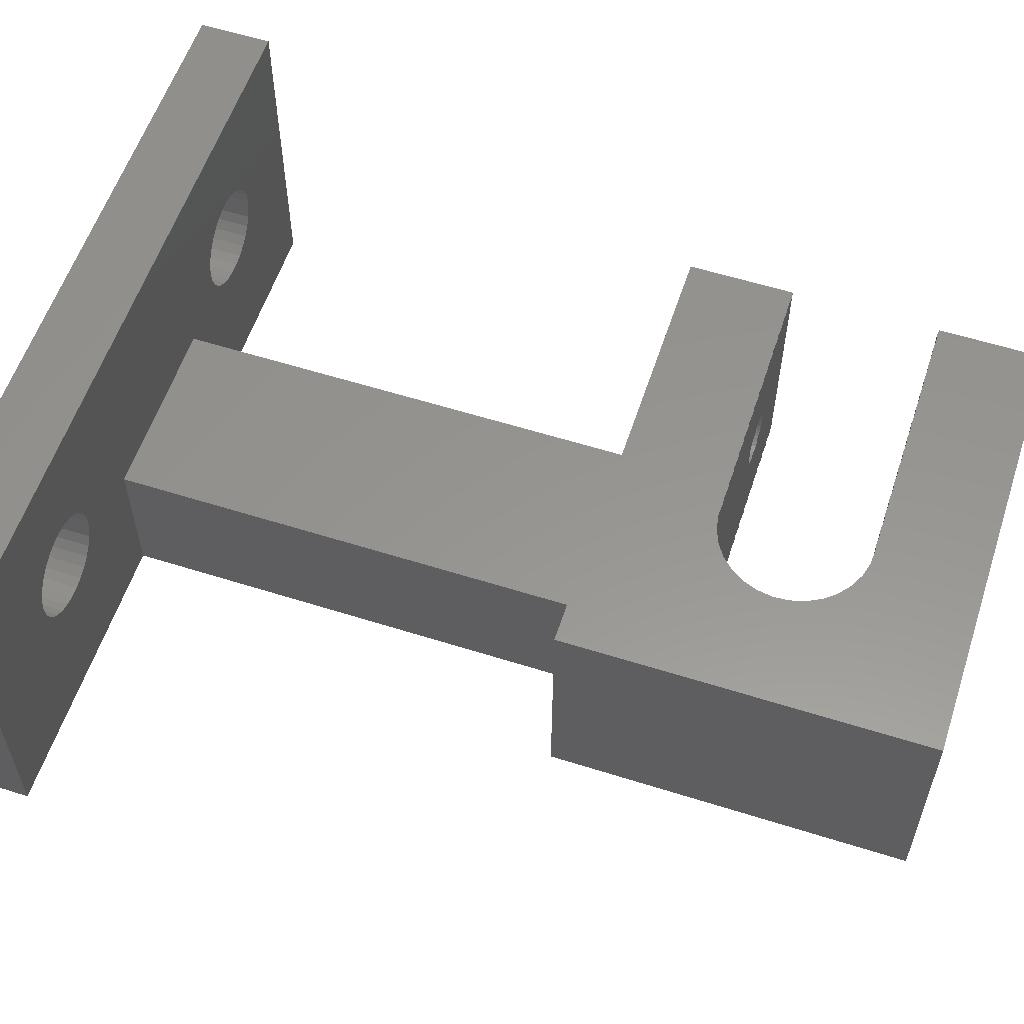
<metadata>
{"format":"stl","ext":"stl","renderer":"f3d","projection":"perspective","resolution":1024,"background":"white","views":[{"elev":57.7,"azim":108.2,"up":"+Z"}]}
</metadata>
<code>
# stl→obj: 444 verts, 900 faces
v -59 10 -2
v -59 14 -20
v -59 14 -2
v -59 10 -20
v -99 14 -2
v -99 10 -2
v -75 14 -20
v -85 40.1 -20
v -75 40.1 -20
v -76.04 48.94 -20
v -75.91 49.79 -20
v -76.35 48.14 -20
v -76.81 47.42 -20
v -77.42 46.81 -20
v -78.14 46.35 -20
v -79.79 45.91 -20
v -78.94 46.04 -20
v -80.79 45.91 -20
v -80.54 45.95 -20
v -81.79 45.91 -20
v -81.54 45.95 -20
v -82.79 45.91 -20
v -82.54 45.95 -20
v -83.79 45.91 -20
v -83.54 45.95 -20
v -84.79 45.91 -20
v -85 14 -20
v -99 10 -20
v -99 14 -20
v -70.1 40.1 -20
v -70.1 59.9 -20
v -75.95 50.64 -20
v -76.17 51.47 -20
v -76.56 52.23 -20
v -77.1 52.9 -20
v -77.77 53.44 -20
v -78.53 53.83 -20
v -79.36 54.05 -20
v -80.21 54.09 -20
v -81.21 54.09 -20
v -80.46 54.05 -20
v -82.21 54.09 -20
v -81.46 54.05 -20
v -83.21 54.09 -20
v -82.46 54.05 -20
v -94.9 59.9 -20
v -84.21 54.09 -20
v -83.46 54.05 -20
v -85.21 54.09 -20
v -84.46 54.05 -20
v -86.21 54.09 -20
v -85.46 54.05 -20
v -87.21 54.09 -20
v -86.46 54.05 -20
v -88.21 54.09 -20
v -87.46 54.05 -20
v -89.21 54.09 -20
v -88.46 54.05 -20
v -90.21 54.09 -20
v -89.46 54.05 -20
v -91.21 54.09 -20
v -90.46 54.05 -20
v -92.21 54.09 -20
v -91.46 54.05 -20
v -93.21 54.09 -20
v -92.46 54.05 -20
v -94.21 54.09 -20
v -93.46 54.05 -20
v -94.9 54.08 -20
v -94.46 54.05 -20
v -84.54 45.95 -20
v -85.79 45.91 -20
v -85.54 45.95 -20
v -86.79 45.91 -20
v -86.54 45.95 -20
v -87.79 45.91 -20
v -87.54 45.95 -20
v -88.79 45.91 -20
v -88.54 45.95 -20
v -89.79 45.91 -20
v -89.54 45.95 -20
v -94.9 40.1 -20
v -90.79 45.91 -20
v -90.54 45.95 -20
v -91.79 45.91 -20
v -91.54 45.95 -20
v -92.79 45.91 -20
v -92.54 45.95 -20
v -93.79 45.91 -20
v -93.54 45.95 -20
v -94.79 45.91 -20
v -94.54 45.95 -20
v -94.9 45.91 -20
v -90.12 14 -7.289
v -68.88 14 -7.289
v -90.7 14 -7.166
v -69.42 14 -7.532
v -89.58 14 -7.532
v -69.91 14 -7.882
v -89.09 14 -7.882
v -70.31 14 -8.325
v -88.69 14 -8.325
v -75 14 -12
v -70.6 14 -8.841
v -70.79 14 -9.407
v -85 14 -12
v -70.85 14 -10
v -88.4 14 -8.841
v -70.79 14 -10.59
v -88.21 14 -9.407
v -70.6 14 -11.16
v -88.15 14 -10
v -70.31 14 -11.68
v -88.21 14 -10.59
v -88.4 14 -11.16
v -69.91 14 -12.12
v -69.42 14 -12.47
v -68.88 14 -12.71
v -68.3 14 -12.83
v -67.7 14 -12.83
v -68.3 14 -7.166
v -67.7 14 -7.166
v -67.12 14 -7.289
v -66.58 14 -7.532
v -66.09 14 -7.882
v -65.69 14 -8.325
v -65.4 14 -8.841
v -65.21 14 -9.407
v -65.15 14 -10
v -65.21 14 -10.59
v -65.4 14 -11.16
v -67.12 14 -12.71
v -66.58 14 -12.47
v -66.09 14 -12.12
v -65.69 14 -11.68
v -91.3 14 -7.166
v -91.88 14 -7.289
v -92.42 14 -7.532
v -92.91 14 -7.882
v -93.31 14 -8.325
v -93.6 14 -8.841
v -93.79 14 -9.407
v -93.85 14 -10
v -93.79 14 -10.59
v -93.6 14 -11.16
v -93.31 14 -11.68
v -91.3 14 -12.83
v -91.88 14 -12.71
v -92.42 14 -12.47
v -92.91 14 -12.12
v -88.69 14 -11.68
v -89.09 14 -12.12
v -89.58 14 -12.47
v -90.12 14 -12.71
v -90.7 14 -12.83
v -68.88 10 -7.289
v -90.12 10 -7.289
v -68.3 10 -7.166
v -89.58 10 -7.532
v -69.42 10 -7.532
v -89.09 10 -7.882
v -69.91 10 -7.882
v -88.69 10 -8.325
v -70.31 10 -8.325
v -88.4 10 -8.841
v -70.6 10 -8.841
v -88.21 10 -9.407
v -70.79 10 -9.407
v -88.15 10 -10
v -70.85 10 -10
v -88.21 10 -10.59
v -70.79 10 -10.59
v -88.4 10 -11.16
v -70.6 10 -11.16
v -88.69 10 -11.68
v -70.31 10 -11.68
v -89.09 10 -12.12
v -69.91 10 -12.12
v -89.58 10 -12.47
v -69.42 10 -12.47
v -90.12 10 -12.71
v -90.7 10 -12.83
v -68.88 10 -12.71
v -90.7 10 -7.166
v -91.3 10 -7.166
v -91.88 10 -7.289
v -92.42 10 -7.532
v -92.91 10 -7.882
v -93.31 10 -8.325
v -93.6 10 -8.841
v -93.79 10 -9.407
v -93.85 10 -10
v -93.79 10 -10.59
v -93.6 10 -11.16
v -91.3 10 -12.83
v -68.3 10 -12.83
v -91.88 10 -12.71
v -92.42 10 -12.47
v -92.91 10 -12.12
v -93.31 10 -11.68
v -67.7 10 -7.166
v -67.12 10 -7.289
v -66.58 10 -7.532
v -66.09 10 -7.882
v -65.69 10 -8.325
v -65.4 10 -8.841
v -65.21 10 -9.407
v -65.15 10 -10
v -65.21 10 -10.59
v -65.4 10 -11.16
v -65.69 10 -11.68
v -67.7 10 -12.83
v -66.09 10 -12.12
v -66.58 10 -12.47
v -67.12 10 -12.71
v -75 40.1 -12
v -85 40.1 -12
v -88.41 59.9 -11.19
v -94.9 59.9 -7
v -70.1 59.9 -7
v -88.8 59.9 -11.11
v -88.05 59.9 -11.35
v -87.73 59.9 -11.59
v -87.46 59.9 -11.88
v -87.26 59.9 -12.23
v -87.14 59.9 -12.61
v -87.1 59.9 -13
v -87.14 59.9 -13.39
v -87.26 59.9 -13.77
v -87.46 59.9 -14.12
v -87.73 59.9 -14.41
v -88.05 59.9 -14.65
v -88.41 59.9 -14.81
v -88.8 59.9 -14.89
v -89.2 59.9 -11.11
v -89.59 59.9 -11.19
v -89.95 59.9 -11.35
v -90.27 59.9 -11.59
v -90.54 59.9 -11.88
v -90.74 59.9 -12.23
v -90.86 59.9 -12.61
v -90.9 59.9 -13
v -90.86 59.9 -13.39
v -90.74 59.9 -13.77
v -90.54 59.9 -14.12
v -89.2 59.9 -14.89
v -90.27 59.9 -14.41
v -89.95 59.9 -14.65
v -89.59 59.9 -14.81
v -70.1 40.1 -7
v -75.91 49.79 -7
v -75.95 50.64 -7
v -76.17 51.47 -7
v -76.56 52.23 -7
v -77.1 52.9 -7
v -77.77 53.44 -7
v -78.53 53.83 -7
v -79.36 54.05 -7
v -80.21 54.09 -7
v -81.21 54.09 -7
v -80.46 54.05 -7
v -82.21 54.09 -7
v -81.46 54.05 -7
v -83.21 54.09 -7
v -82.46 54.05 -7
v -84.21 54.09 -7
v -83.46 54.05 -7
v -85.21 54.09 -7
v -84.46 54.05 -7
v -86.21 54.09 -7
v -85.46 54.05 -7
v -87.21 54.09 -7
v -86.46 54.05 -7
v -88.21 54.09 -7
v -87.46 54.05 -7
v -89.21 54.09 -7
v -88.46 54.05 -7
v -90.21 54.09 -7
v -89.46 54.05 -7
v -91.21 54.09 -7
v -90.46 54.05 -7
v -92.21 54.09 -7
v -91.46 54.05 -7
v -93.21 54.09 -7
v -92.46 54.05 -7
v -94.21 54.09 -7
v -93.46 54.05 -7
v -94.9 54.08 -7
v -94.46 54.05 -7
v -76.04 48.94 -7
v -76.35 48.14 -7
v -76.81 47.42 -7
v -77.42 46.81 -7
v -78.14 46.35 -7
v -78.94 46.04 -7
v -79.79 45.91 -7
v -80.79 45.91 -7
v -80.54 45.95 -7
v -81.79 45.91 -7
v -81.54 45.95 -7
v -82.79 45.91 -7
v -82.54 45.95 -7
v -83.79 45.91 -7
v -83.54 45.95 -7
v -94.9 40.1 -7
v -84.79 45.91 -7
v -84.54 45.95 -7
v -85.79 45.91 -7
v -85.54 45.95 -7
v -86.79 45.91 -7
v -86.54 45.95 -7
v -87.79 45.91 -7
v -87.54 45.95 -7
v -88.79 45.91 -7
v -88.54 45.95 -7
v -89.79 45.91 -7
v -89.54 45.95 -7
v -90.79 45.91 -7
v -90.54 45.95 -7
v -91.79 45.91 -7
v -91.54 45.95 -7
v -92.79 45.91 -7
v -92.54 45.95 -7
v -93.79 45.91 -7
v -93.54 45.95 -7
v -94.79 45.91 -7
v -94.54 45.95 -7
v -94.9 45.91 -7
v -87.87 40.1 -12.18
v -88.06 40.1 -11.96
v -87.72 40.1 -12.43
v -87.63 40.1 -12.71
v -87.6 40.1 -13
v -87.63 40.1 -13.29
v -87.72 40.1 -13.57
v -87.87 40.1 -13.82
v -88.06 40.1 -14.04
v -88.3 40.1 -14.21
v -89.15 40.1 -14.39
v -88.85 40.1 -14.39
v -88.57 40.1 -14.33
v -88.85 40.1 -11.61
v -89.15 40.1 -11.61
v -89.43 40.1 -11.67
v -89.7 40.1 -11.79
v -89.94 40.1 -11.96
v -90.13 40.1 -12.18
v -90.28 40.1 -12.43
v -90.37 40.1 -12.71
v -90.4 40.1 -13
v -90.37 40.1 -13.29
v -90.28 40.1 -13.57
v -89.43 40.1 -14.33
v -89.7 40.1 -14.21
v -89.94 40.1 -14.04
v -90.13 40.1 -13.82
v -88.57 40.1 -11.67
v -88.3 40.1 -11.79
v -87.46 54.05 -14.12
v -87.46 54.06 -14.12
v -87.26 54.09 -13.77
v -87.21 54.09 -13.62
v -87.46 54.05 -11.88
v -87.46 54.06 -11.88
v -87.26 54.09 -12.23
v -87.21 54.09 -12.38
v -87.14 54.09 -12.61
v -87.1 54.09 -13
v -87.14 54.09 -13.39
v -87.79 45.91 -12.32
v -87.72 45.92 -12.43
v -87.63 45.93 -12.71
v -87.6 45.94 -13
v -87.63 45.93 -13.29
v -87.72 45.92 -13.57
v -87.79 45.91 -13.68
v -87.87 45.91 -13.82
v -88.06 45.92 -14.04
v -88.3 45.93 -14.21
v -88.54 45.95 -14.32
v -88.54 45.95 -11.68
v -88.3 45.93 -11.79
v -88.06 45.92 -11.96
v -87.87 45.91 -12.18
v -88.46 54.05 -14.82
v -88.41 54.06 -14.81
v -88.21 54.09 -14.72
v -88.46 54.05 -11.18
v -88.41 54.06 -11.19
v -88.21 54.09 -11.28
v -88.05 54.09 -14.65
v -87.73 54.07 -14.41
v -88.05 54.09 -11.35
v -87.73 54.07 -11.59
v -88.85 45.91 -14.39
v -89.15 45.92 -14.39
v -88.79 45.91 -14.38
v -89.43 45.94 -14.33
v -89.54 45.95 -14.29
v -89.15 45.92 -11.61
v -88.85 45.91 -11.61
v -88.79 45.91 -11.62
v -89.43 45.94 -11.67
v -89.54 45.95 -11.71
v -89.2 54.09 -14.89
v -88.8 54.07 -14.89
v -89.21 54.09 -14.89
v -88.8 54.07 -11.11
v -89.2 54.09 -11.11
v -89.21 54.09 -11.11
v -89.46 54.05 -14.83
v -89.46 54.05 -11.17
v -88.57 45.94 -14.33
v -88.57 45.94 -11.67
v -90.27 54.09 -14.41
v -90.46 54.05 -14.2
v -90.21 54.09 -14.45
v -90.21 54.09 -11.55
v -90.27 54.09 -11.59
v -90.46 54.05 -11.8
v -89.95 54.08 -14.65
v -89.59 54.06 -14.81
v -89.59 54.06 -11.19
v -89.95 54.08 -11.35
v -89.79 45.91 -11.85
v -89.94 45.91 -11.96
v -90.13 45.92 -12.18
v -90.28 45.93 -12.43
v -90.37 45.94 -12.71
v -90.4 45.94 -13
v -89.79 45.91 -14.15
v -89.94 45.91 -14.04
v -90.13 45.92 -13.82
v -90.28 45.93 -13.57
v -90.37 45.94 -13.29
v -89.7 45.92 -14.21
v -89.7 45.92 -11.79
v -90.54 54.06 -11.88
v -90.74 54.07 -12.23
v -90.86 54.08 -12.61
v -90.9 54.08 -13
v -90.86 54.08 -13.39
v -90.74 54.07 -13.77
v -90.54 54.06 -14.12
f 1 2 3
f 2 1 4
f 5 1 3
f 1 5 6
f 4 7 2
f 8 9 7
f 9 10 11
f 9 12 10
f 9 13 12
f 9 14 13
f 9 15 14
f 16 9 8
f 9 17 15
f 9 16 17
f 18 16 8
f 16 18 19
f 20 18 8
f 18 20 21
f 22 20 8
f 20 22 23
f 24 22 8
f 22 24 25
f 26 24 8
f 8 7 27
f 28 7 4
f 7 28 27
f 27 28 29
f 11 30 9
f 30 11 31
f 32 31 11
f 33 31 32
f 34 31 33
f 35 31 34
f 36 31 35
f 37 31 36
f 38 31 37
f 39 31 38
f 40 39 41
f 39 40 31
f 42 40 43
f 40 42 31
f 44 42 45
f 46 42 44
f 47 44 48
f 44 47 46
f 49 47 50
f 47 49 46
f 51 49 52
f 49 51 46
f 53 51 54
f 51 53 46
f 55 53 56
f 53 55 46
f 57 55 58
f 55 57 46
f 59 57 60
f 57 59 46
f 61 59 62
f 59 61 46
f 63 61 64
f 61 63 46
f 65 63 66
f 63 65 46
f 67 65 68
f 65 67 46
f 69 67 70
f 67 69 46
f 42 46 31
f 24 26 71
f 72 26 8
f 26 72 73
f 74 72 8
f 72 74 75
f 76 74 8
f 74 76 77
f 78 76 8
f 76 78 79
f 80 78 8
f 78 80 81
f 82 80 8
f 80 83 84
f 80 82 83
f 85 83 82
f 83 85 86
f 87 85 82
f 85 87 88
f 89 87 82
f 87 89 90
f 91 89 82
f 89 91 92
f 91 82 93
f 28 5 29
f 5 28 6
f 94 5 95
f 5 94 96
f 97 94 95
f 97 98 94
f 99 98 97
f 99 100 98
f 101 100 99
f 101 102 100
f 103 101 104
f 101 103 102
f 103 104 105
f 106 102 103
f 103 105 107
f 102 106 108
f 103 107 109
f 108 106 110
f 103 109 111
f 110 106 112
f 103 111 113
f 112 106 114
f 114 106 115
f 116 103 113
f 7 116 117
f 7 117 118
f 7 118 119
f 120 7 119
f 116 7 103
f 121 3 122
f 3 123 122
f 3 124 123
f 3 125 124
f 3 126 125
f 3 127 126
f 3 128 127
f 3 129 128
f 2 129 3
f 129 2 130
f 130 2 131
f 7 120 2
f 132 2 120
f 133 2 132
f 134 2 133
f 135 2 134
f 131 2 135
f 95 3 121
f 3 95 5
f 136 5 96
f 137 5 136
f 138 5 137
f 139 5 138
f 140 5 139
f 141 5 140
f 142 5 141
f 143 5 142
f 29 143 144
f 29 144 145
f 29 145 146
f 29 147 27
f 147 29 148
f 148 29 149
f 143 29 5
f 150 29 146
f 149 29 150
f 115 106 151
f 106 152 151
f 106 153 152
f 27 153 106
f 153 27 154
f 155 27 147
f 154 27 155
f 156 6 157
f 6 156 158
f 159 156 157
f 159 160 156
f 161 160 159
f 161 162 160
f 163 162 161
f 163 164 162
f 165 164 163
f 165 166 164
f 167 166 165
f 167 168 166
f 169 168 167
f 169 170 168
f 171 170 169
f 171 172 170
f 173 172 171
f 173 174 172
f 175 174 173
f 175 176 174
f 177 176 175
f 177 178 176
f 179 178 177
f 179 180 178
f 28 179 181
f 179 28 180
f 28 181 182
f 180 28 183
f 184 6 185
f 6 186 185
f 6 187 186
f 6 188 187
f 6 189 188
f 6 190 189
f 6 191 190
f 6 192 191
f 28 192 6
f 192 28 193
f 193 28 194
f 28 182 195
f 4 183 28
f 183 4 196
f 197 28 195
f 198 28 197
f 199 28 198
f 200 28 199
f 194 28 200
f 157 6 184
f 6 158 1
f 201 1 158
f 202 1 201
f 203 1 202
f 204 1 203
f 205 1 204
f 206 1 205
f 207 1 206
f 208 1 207
f 4 208 209
f 4 209 210
f 4 210 211
f 196 4 212
f 208 4 1
f 213 4 211
f 214 4 213
f 215 4 214
f 212 4 215
f 103 9 216
f 9 103 7
f 217 103 216
f 103 217 106
f 27 217 8
f 217 27 106
f 218 219 220
f 219 218 221
f 220 222 218
f 220 223 222
f 220 224 223
f 220 225 224
f 220 226 225
f 220 227 226
f 31 227 220
f 227 31 228
f 228 31 229
f 229 31 230
f 230 31 231
f 231 31 232
f 233 46 234
f 46 233 31
f 232 31 233
f 235 219 221
f 236 219 235
f 237 219 236
f 238 219 237
f 239 219 238
f 240 219 239
f 241 219 240
f 242 219 241
f 46 242 243
f 46 243 244
f 46 244 245
f 234 46 246
f 242 46 219
f 247 46 245
f 248 46 247
f 249 46 248
f 246 46 249
f 250 31 220
f 31 250 30
f 220 251 250
f 220 252 251
f 220 253 252
f 220 254 253
f 220 255 254
f 220 256 255
f 220 257 256
f 220 258 257
f 220 259 258
f 260 259 220
f 259 260 261
f 262 260 220
f 260 262 263
f 219 262 220
f 262 264 265
f 262 219 264
f 266 264 219
f 264 266 267
f 268 266 219
f 266 268 269
f 270 268 219
f 268 270 271
f 272 270 219
f 270 272 273
f 274 272 219
f 272 274 275
f 276 274 219
f 274 276 277
f 278 276 219
f 276 278 279
f 280 278 219
f 278 280 281
f 282 280 219
f 280 282 283
f 284 282 219
f 282 284 285
f 286 284 219
f 284 286 287
f 288 286 219
f 286 288 289
f 290 250 251
f 291 250 290
f 292 250 291
f 293 250 292
f 294 250 293
f 295 250 294
f 296 250 295
f 297 296 298
f 296 297 250
f 299 297 300
f 297 299 250
f 301 299 302
f 299 301 250
f 303 301 304
f 305 301 303
f 306 303 307
f 305 303 306
f 308 306 309
f 306 308 305
f 310 308 311
f 308 310 305
f 312 310 313
f 310 312 305
f 314 312 315
f 312 314 305
f 316 314 317
f 314 316 305
f 318 316 319
f 316 318 305
f 320 318 321
f 318 320 305
f 322 320 323
f 320 322 305
f 324 322 325
f 322 324 305
f 326 324 327
f 324 326 305
f 305 326 328
f 301 305 250
f 329 217 330
f 331 217 329
f 332 217 331
f 333 217 332
f 334 217 333
f 335 217 334
f 336 217 335
f 8 336 337
f 8 337 338
f 339 8 340
f 340 8 341
f 341 8 338
f 336 8 217
f 342 305 343
f 305 344 343
f 305 345 344
f 305 346 345
f 305 347 346
f 305 348 347
f 305 349 348
f 305 350 349
f 82 350 305
f 350 82 351
f 351 82 352
f 8 339 82
f 353 82 339
f 354 82 353
f 355 82 354
f 356 82 355
f 352 82 356
f 357 305 342
f 305 357 217
f 217 357 358
f 217 358 330
f 305 217 250
f 216 250 217
f 30 216 9
f 216 30 250
f 69 219 46
f 219 69 288
f 82 328 93
f 328 82 305
f 34 255 35
f 255 34 254
f 38 257 258
f 257 38 37
f 36 255 256
f 255 36 35
f 32 253 33
f 253 32 252
f 10 251 11
f 251 10 290
f 37 256 257
f 256 37 36
f 33 254 34
f 254 33 253
f 13 293 292
f 293 13 14
f 11 252 32
f 252 11 251
f 15 295 294
f 295 15 17
f 41 259 261
f 259 41 39
f 12 290 10
f 290 12 291
f 39 258 259
f 258 39 38
f 17 296 295
f 296 17 16
f 13 291 12
f 291 13 292
f 14 294 293
f 294 14 15
f 16 298 296
f 298 16 19
f 43 260 263
f 260 43 40
f 40 261 260
f 261 40 41
f 18 300 297
f 300 18 21
f 19 297 298
f 297 19 18
f 21 299 300
f 299 21 20
f 20 302 299
f 302 20 23
f 45 262 265
f 262 45 42
f 42 263 262
f 263 42 43
f 23 301 302
f 301 23 22
f 44 265 264
f 265 44 45
f 22 304 301
f 304 22 25
f 48 264 267
f 264 48 44
f 25 303 304
f 303 25 24
f 47 267 266
f 267 47 48
f 24 307 303
f 307 24 71
f 50 266 269
f 266 50 47
f 71 306 307
f 306 71 26
f 49 269 268
f 269 49 50
f 26 309 306
f 309 26 73
f 52 268 271
f 268 52 49
f 73 308 309
f 308 73 72
f 72 311 308
f 311 72 75
f 54 270 273
f 270 54 51
f 51 271 270
f 271 51 52
f 75 310 311
f 310 75 74
f 74 313 310
f 313 74 77
f 53 359 56
f 359 53 360
f 360 53 361
f 361 53 362
f 363 272 275
f 364 272 363
f 365 272 364
f 272 365 366
f 366 273 272
f 367 273 366
f 368 273 367
f 54 368 369
f 54 362 53
f 362 54 369
f 368 54 273
f 313 370 312
f 313 371 370
f 313 372 371
f 313 373 372
f 77 373 313
f 77 374 373
f 77 375 374
f 77 376 375
f 376 77 76
f 76 377 376
f 76 378 377
f 76 379 378
f 76 380 379
f 380 76 79
f 312 381 315
f 312 382 381
f 312 383 382
f 312 384 383
f 384 312 370
f 55 385 58
f 385 55 386
f 386 55 387
f 388 274 277
f 389 274 388
f 274 389 390
f 56 387 55
f 387 56 391
f 391 56 392
f 392 56 359
f 390 275 274
f 393 275 390
f 394 275 393
f 275 394 363
f 395 78 396
f 78 395 397
f 81 396 78
f 396 81 398
f 398 81 399
f 400 314 401
f 401 314 402
f 314 400 317
f 403 317 400
f 317 403 404
f 405 57 406
f 57 405 407
f 58 406 57
f 406 58 385
f 408 276 409
f 409 276 410
f 276 408 277
f 277 408 388
f 60 407 411
f 407 60 57
f 279 410 276
f 410 279 412
f 79 413 380
f 79 397 413
f 397 79 78
f 315 402 314
f 315 414 402
f 414 315 381
f 62 415 416
f 62 417 415
f 417 62 59
f 281 418 278
f 281 419 418
f 419 281 420
f 59 421 417
f 59 422 421
f 59 411 422
f 411 59 60
f 278 412 279
f 278 423 412
f 278 424 423
f 424 278 418
f 425 319 316
f 426 319 425
f 427 319 426
f 428 319 427
f 429 319 428
f 430 319 429
f 84 431 80
f 431 84 432
f 432 84 433
f 433 84 434
f 434 84 435
f 430 84 319
f 435 84 430
f 80 399 81
f 399 80 436
f 436 80 431
f 404 316 317
f 437 316 404
f 316 437 425
f 84 318 319
f 318 84 83
f 280 420 281
f 280 438 420
f 280 439 438
f 280 440 439
f 280 441 440
f 61 441 280
f 61 442 441
f 61 443 442
f 61 444 443
f 61 416 444
f 416 61 62
f 83 321 318
f 321 83 86
f 64 280 283
f 280 64 61
f 86 320 321
f 320 86 85
f 85 323 320
f 323 85 88
f 66 282 285
f 282 66 63
f 63 283 282
f 283 63 64
f 88 322 323
f 322 88 87
f 65 285 284
f 285 65 66
f 87 325 322
f 325 87 90
f 68 284 287
f 284 68 65
f 90 324 325
f 324 90 89
f 67 287 286
f 287 67 68
f 89 327 324
f 327 89 92
f 70 286 289
f 286 70 67
f 92 326 327
f 326 92 91
f 91 328 326
f 328 91 93
f 69 289 288
f 289 69 70
f 349 428 348
f 428 349 429
f 339 395 396
f 395 339 340
f 357 382 358
f 382 357 414
f 382 414 381
f 371 331 370
f 329 370 331
f 370 329 384
f 333 372 373
f 372 333 332
f 348 427 347
f 427 348 428
f 330 384 329
f 384 330 383
f 357 402 414
f 342 402 357
f 402 342 401
f 351 434 435
f 434 351 352
f 345 425 437
f 346 425 345
f 425 346 426
f 358 383 330
f 383 358 382
f 332 371 372
f 371 332 331
f 349 430 429
f 430 349 350
f 333 374 334
f 374 333 373
f 334 375 335
f 375 334 374
f 413 379 380
f 341 379 413
f 379 341 338
f 436 398 399
f 398 436 353
f 353 436 354
f 353 396 398
f 396 353 339
f 347 426 346
f 426 347 427
f 344 400 343
f 400 344 403
f 343 401 342
f 401 343 400
f 397 341 413
f 340 397 395
f 397 340 341
f 431 354 436
f 355 431 432
f 431 355 354
f 337 377 378
f 377 337 336
f 352 433 434
f 433 352 356
f 437 403 344
f 437 344 345
f 403 437 404
f 356 432 433
f 432 356 355
f 377 336 376
f 335 376 336
f 376 335 375
f 350 435 430
f 435 350 351
f 338 378 379
f 378 338 337
f 229 362 228
f 362 229 361
f 228 362 369
f 227 367 226
f 367 227 368
f 239 439 240
f 439 239 438
f 393 223 394
f 223 393 222
f 409 221 408
f 221 409 235
f 365 224 225
f 224 365 364
f 419 239 238
f 419 438 239
f 438 419 420
f 241 441 242
f 441 241 440
f 230 361 229
f 361 230 360
f 240 440 241
f 440 240 439
f 224 394 223
f 364 394 224
f 394 364 363
f 232 387 391
f 233 387 232
f 387 233 386
f 441 243 242
f 243 441 442
f 421 249 248
f 249 421 422
f 369 227 228
f 227 369 368
f 424 236 423
f 236 424 237
f 408 389 388
f 389 408 218
f 218 408 221
f 226 366 225
f 366 226 367
f 225 366 365
f 418 237 424
f 238 418 419
f 418 238 237
f 245 415 247
f 444 415 245
f 415 444 416
f 410 235 409
f 423 410 412
f 236 410 423
f 410 236 235
f 390 222 393
f 218 390 389
f 390 218 222
f 443 245 244
f 245 443 444
f 248 417 421
f 247 417 248
f 417 247 415
f 246 407 405
f 249 407 246
f 422 407 249
f 407 422 411
f 405 234 246
f 234 405 406
f 442 244 243
f 244 442 443
f 406 386 233
f 406 233 234
f 386 406 385
f 391 231 232
f 231 391 392
f 392 230 231
f 392 360 230
f 360 392 359
f 167 108 110
f 108 167 165
f 169 110 112
f 110 169 167
f 154 179 153
f 179 154 181
f 163 100 102
f 100 163 161
f 153 177 152
f 177 153 179
f 194 146 145
f 146 194 200
f 165 102 108
f 102 165 163
f 189 141 140
f 141 189 190
f 188 140 139
f 140 188 189
f 191 143 142
f 143 191 192
f 188 138 187
f 138 188 139
f 187 137 186
f 137 187 138
f 171 112 114
f 112 171 169
f 175 115 151
f 115 175 173
f 185 96 184
f 96 185 136
f 149 197 148
f 197 149 198
f 157 98 159
f 98 157 94
f 186 136 185
f 136 186 137
f 177 151 152
f 151 177 175
f 190 142 141
f 142 190 191
f 200 150 146
f 150 200 199
f 184 94 157
f 94 184 96
f 159 100 161
f 100 159 98
f 192 144 143
f 144 192 193
f 147 182 155
f 182 147 195
f 173 114 115
f 114 173 171
f 193 145 144
f 145 193 194
f 155 181 154
f 181 155 182
f 150 198 149
f 198 150 199
f 148 195 147
f 195 148 197
f 207 127 128
f 127 207 206
f 208 128 129
f 128 208 207
f 132 214 133
f 214 132 215
f 205 125 126
f 125 205 204
f 133 213 134
f 213 133 214
f 174 113 111
f 113 174 176
f 206 126 127
f 126 206 205
f 164 104 101
f 104 164 166
f 170 109 107
f 109 170 172
f 162 101 99
f 101 162 164
f 168 107 105
f 107 168 170
f 162 97 160
f 97 162 99
f 160 95 156
f 95 160 97
f 209 129 130
f 129 209 208
f 211 131 135
f 131 211 210
f 158 122 201
f 122 158 121
f 117 183 118
f 183 117 180
f 202 124 203
f 124 202 123
f 156 121 158
f 121 156 95
f 213 135 134
f 135 213 211
f 166 105 104
f 105 166 168
f 176 116 113
f 116 176 178
f 201 123 202
f 123 201 122
f 203 125 204
f 125 203 124
f 119 212 120
f 212 119 196
f 210 130 131
f 130 210 209
f 172 111 109
f 111 172 174
f 120 215 132
f 215 120 212
f 116 180 117
f 180 116 178
f 118 196 119
f 196 118 183

</code>
